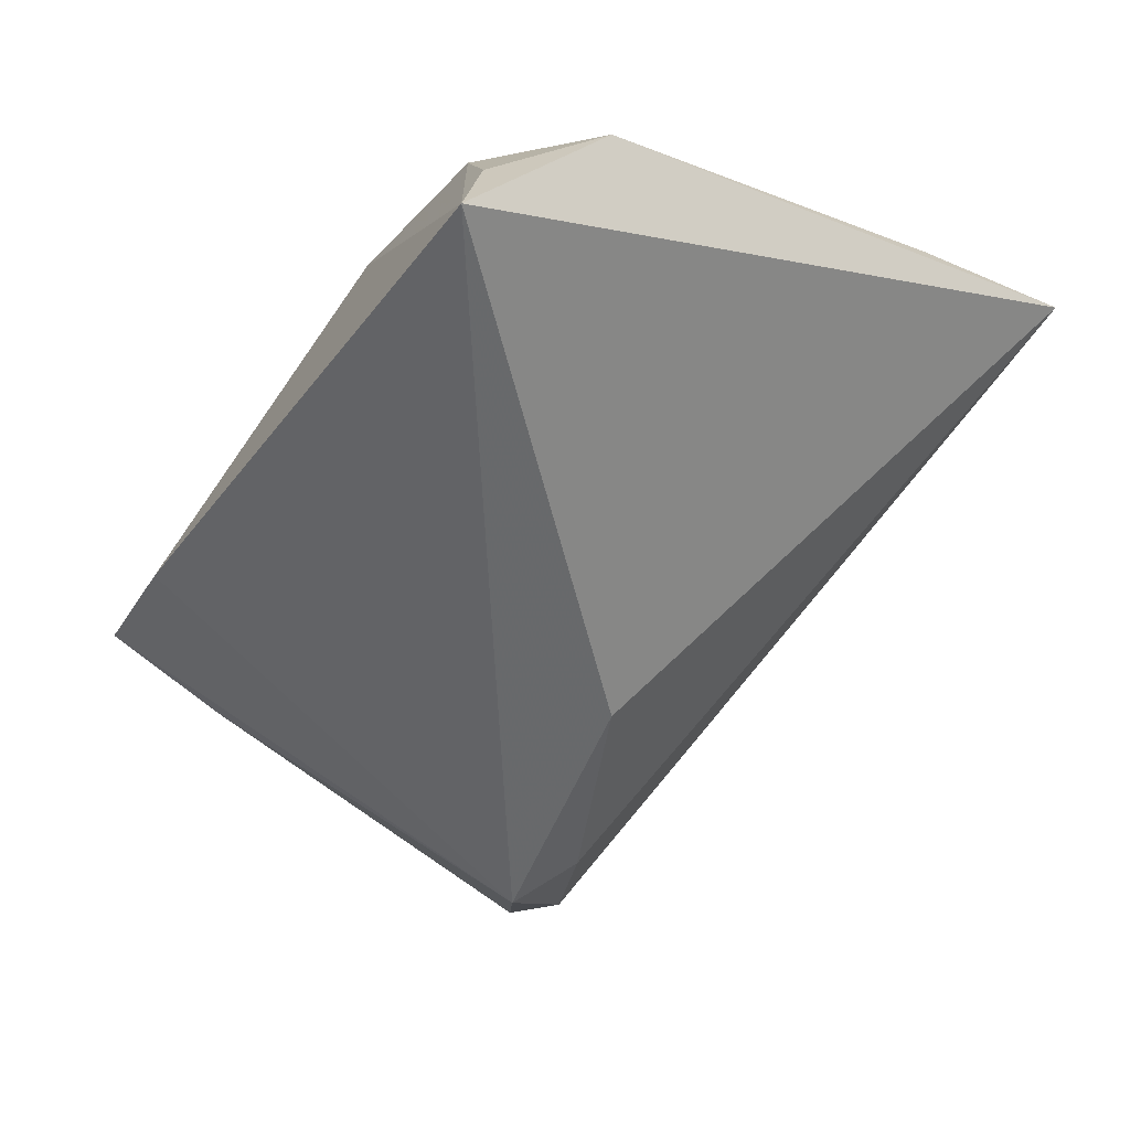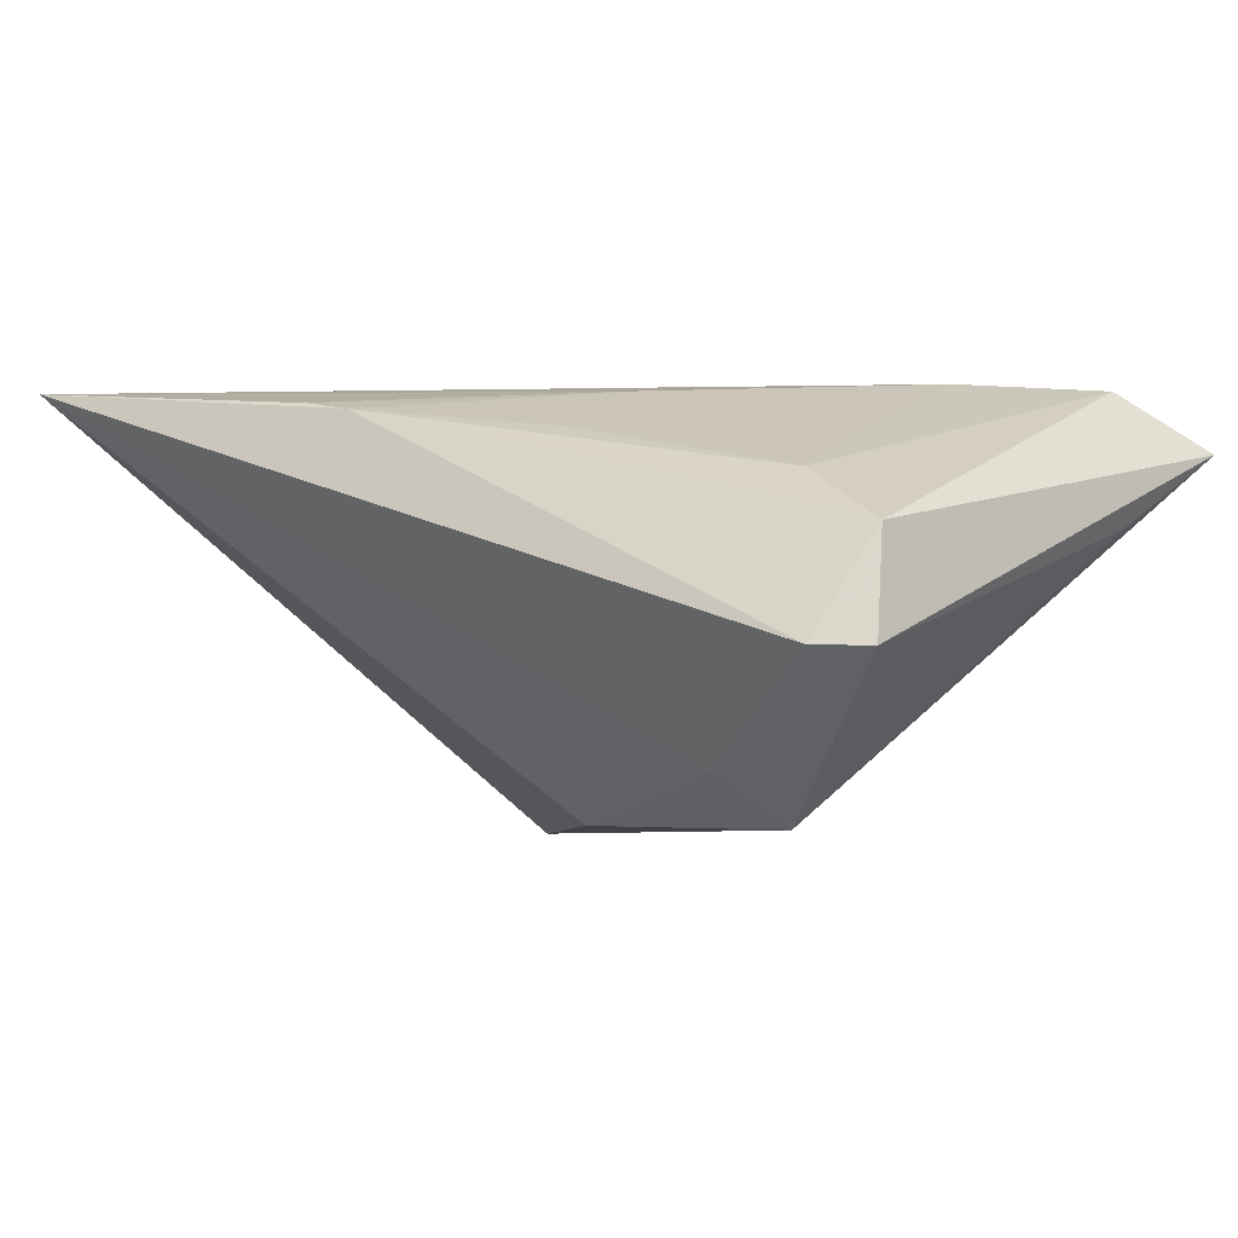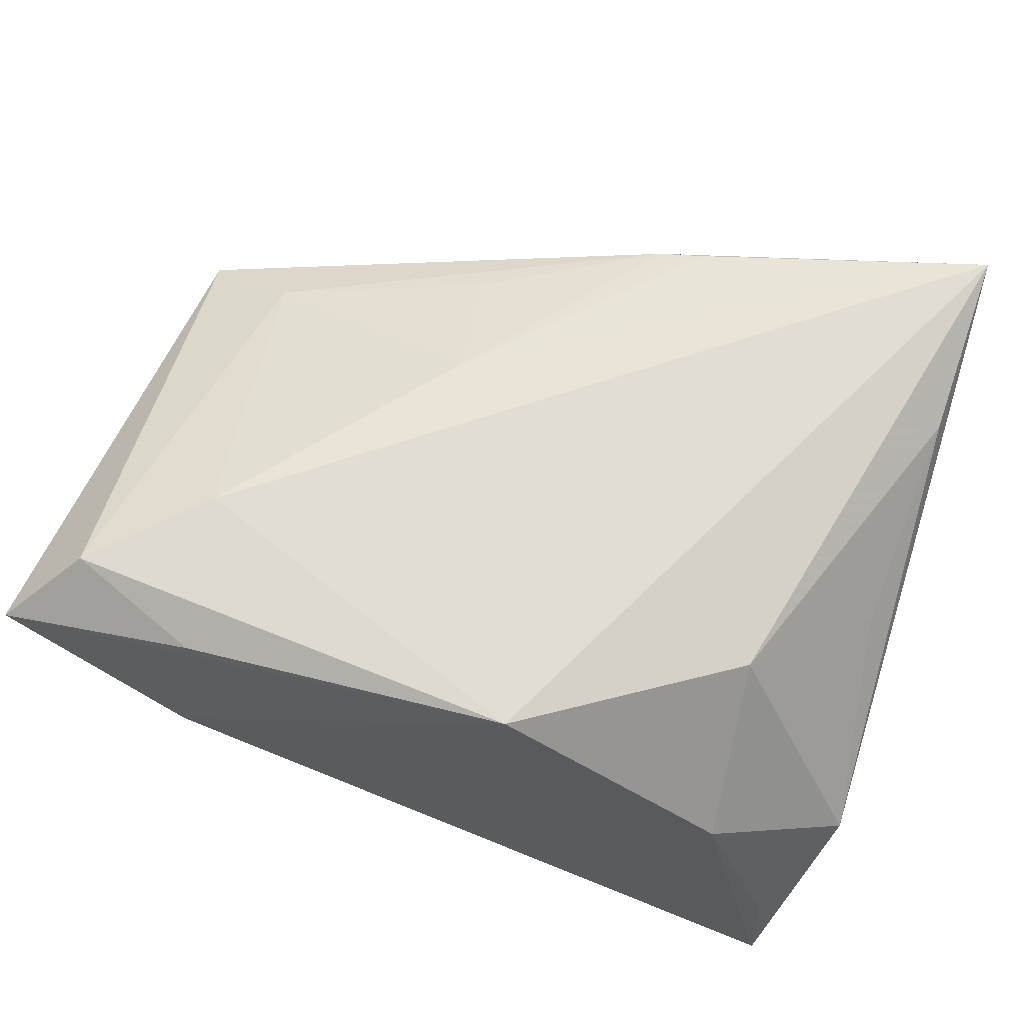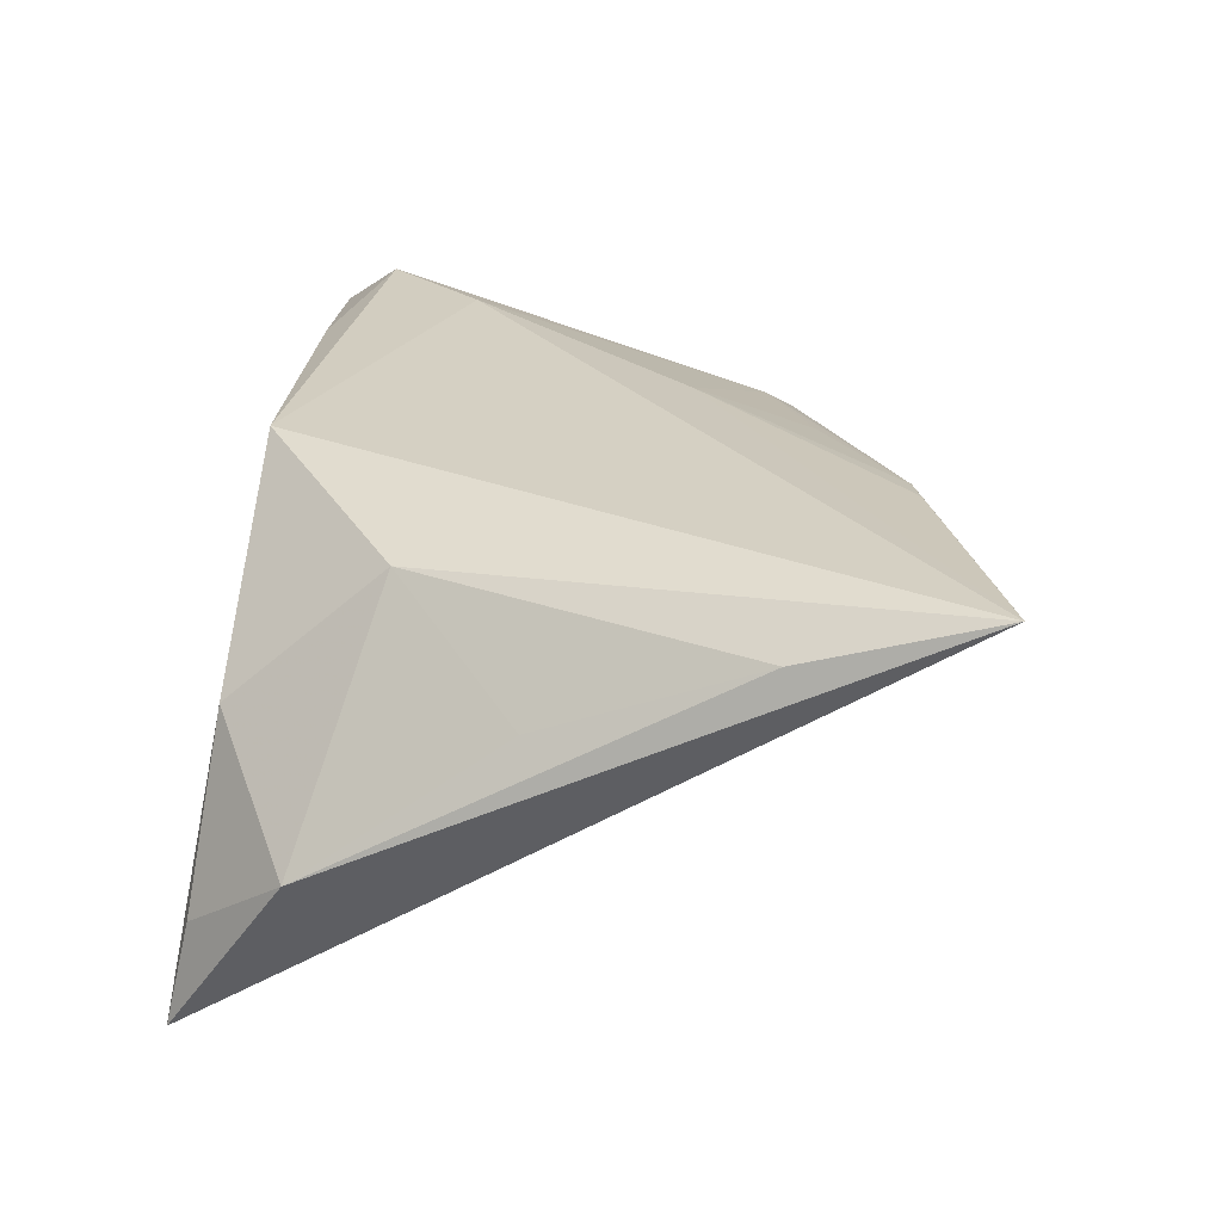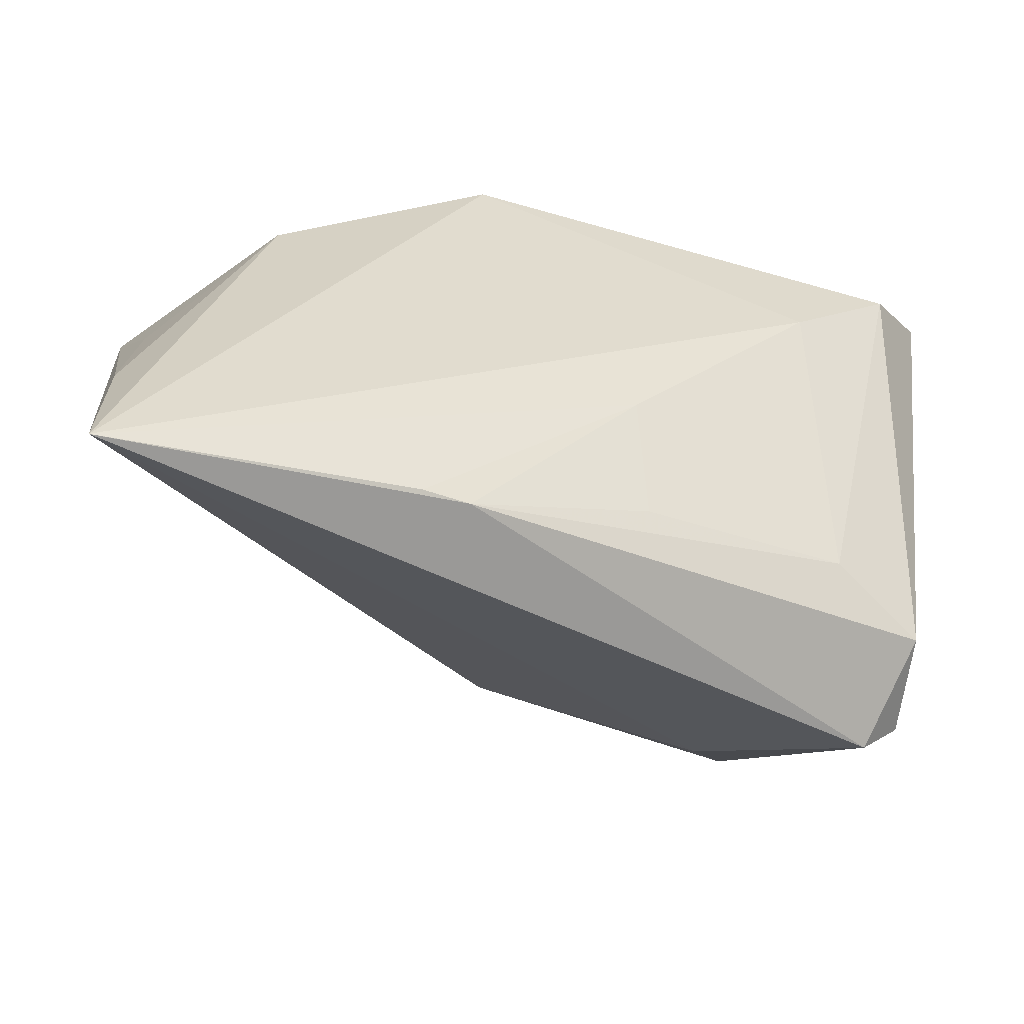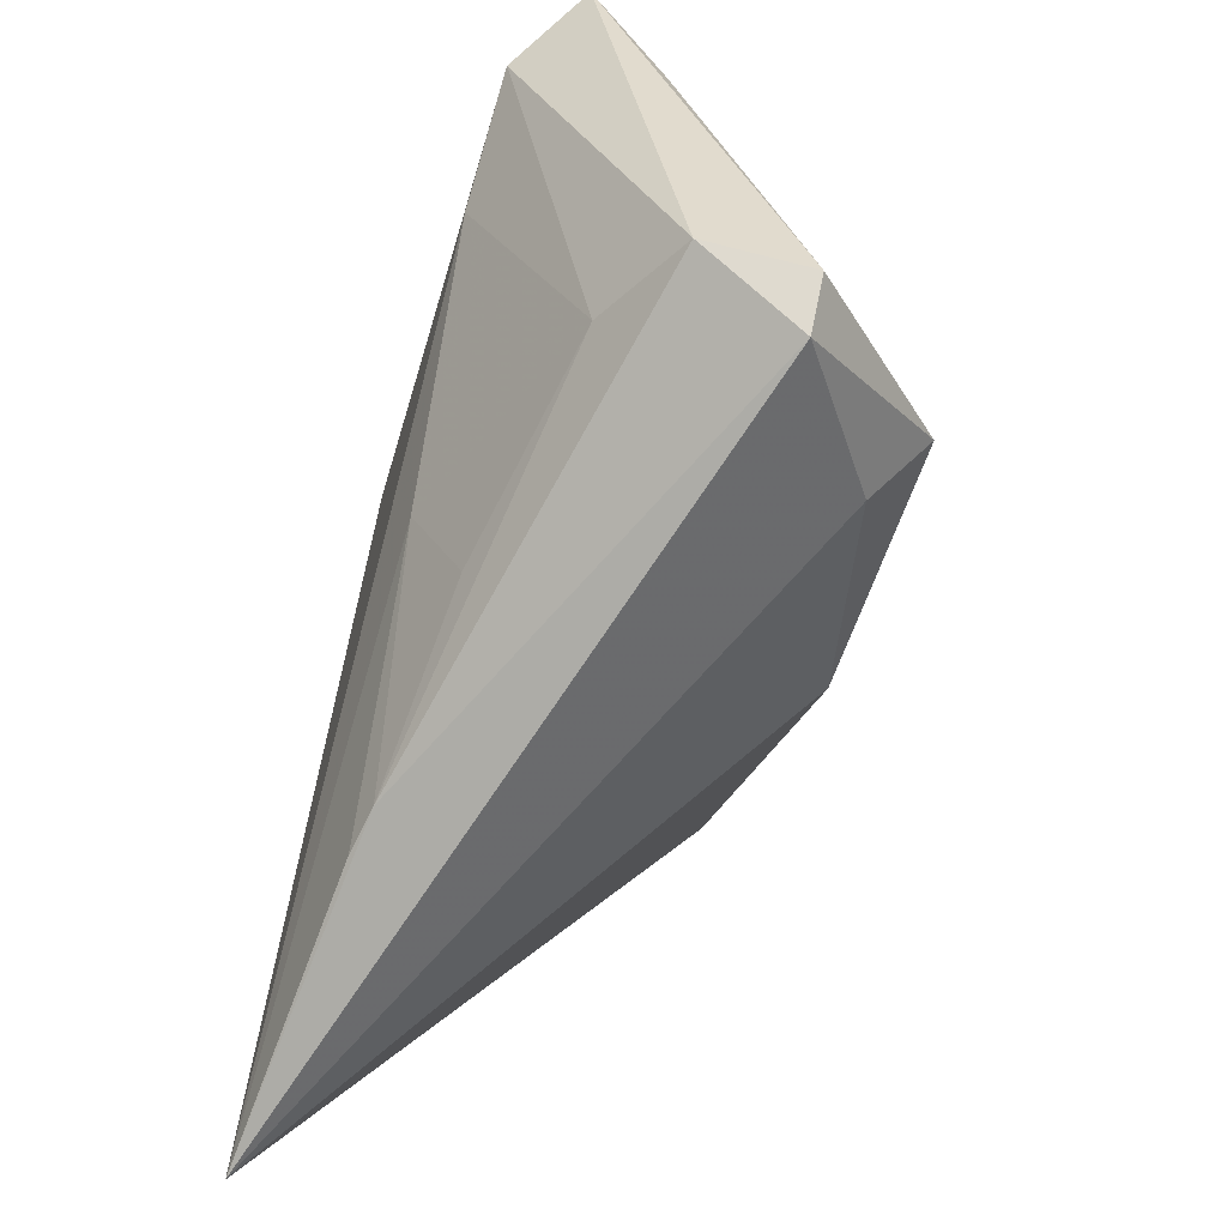
<metadata>
{"format":"obj","ext":"obj","renderer":"f3d","projection":"perspective","resolution":1024,"background":"white","views":[{"elev":-53.8,"azim":-121.7,"up":"+Z"},{"elev":-3.5,"azim":40.2,"up":"+Z"},{"elev":68.3,"azim":-162.3,"up":"+Z"},{"elev":26.1,"azim":-85.1,"up":"+Z"},{"elev":-56.3,"azim":-14.1,"up":"+Y"},{"elev":-62.4,"azim":74.0,"up":"+Y"}]}
</metadata>
<code>
v 0.03632 -0.02047 0.008025
v 0.03151 0.01216 0.01991
v 0.01244 -0.02627 0.01325
v 0.05124 0.03065 0.0128
v 0.04701 -0.02369 0.002181
v -0.04416 -0.001374 0.006326
v 0.01022 -0.01332 0.0183
v -0.04171 0.03041 -0.01639
v -0.03178 0.01159 0.0163
v -0.01274 -0.03654 0.0167
v 0.04883 0.01602 0.004252
v -0.0454 -0.02411 0.01466
v 0.02902 0.02906 0.01666
v 0.03039 0.03296 -0.0001576
v 0.03261 -0.01748 -0.02506
v 0.04371 -0.03057 -0.00883
v -0.007566 -0.03579 0.01571
v 0.04358 0.02344 0.01928
v 0.002923 -0.01218 -0.02516
v 0.02764 -0.02321 -0.01976
v -0.008044 0.02745 0.01991
v -0.03329 0.02795 0.002337
v -0.04793 0.01972 -0.008002
v -0.04564 -0.04394 0.01991
v -0.04274 0.03296 -0.02757
v 0.04809 -0.02607 -0.008893
f 23 25 24
f 24 16 17
f 16 15 26
f 4 15 14
f 14 15 25
f 14 21 4
f 25 21 14
f 20 16 24
f 20 15 16
f 4 21 13
f 24 21 9
f 22 21 25
f 22 9 21
f 23 9 22
f 5 17 16
f 1 17 5
f 16 26 5
f 5 26 4
f 2 21 24
f 11 15 4
f 4 26 11
f 11 26 15
f 25 15 19
f 15 20 19
f 24 25 19
f 19 20 24
f 12 23 24
f 24 9 12
f 25 23 8
f 8 22 25
f 23 22 8
f 7 2 24
f 1 2 7
f 18 13 21
f 21 2 18
f 4 13 18
f 18 5 4
f 1 5 18
f 18 2 1
f 6 9 23
f 23 12 6
f 6 12 9
f 24 17 10
f 10 7 24
f 17 7 10
f 3 17 1
f 1 7 3
f 3 7 17

</code>
